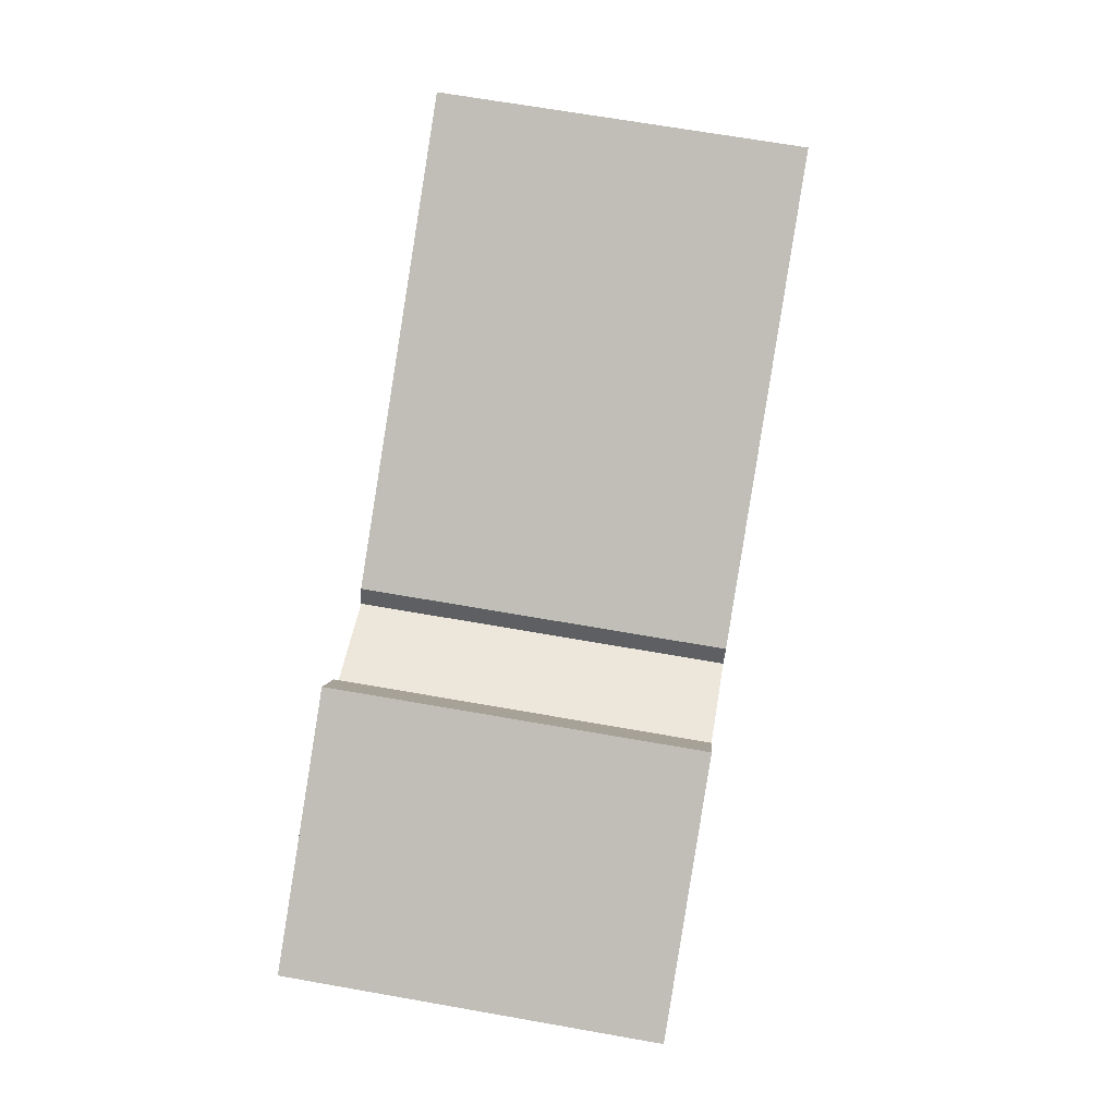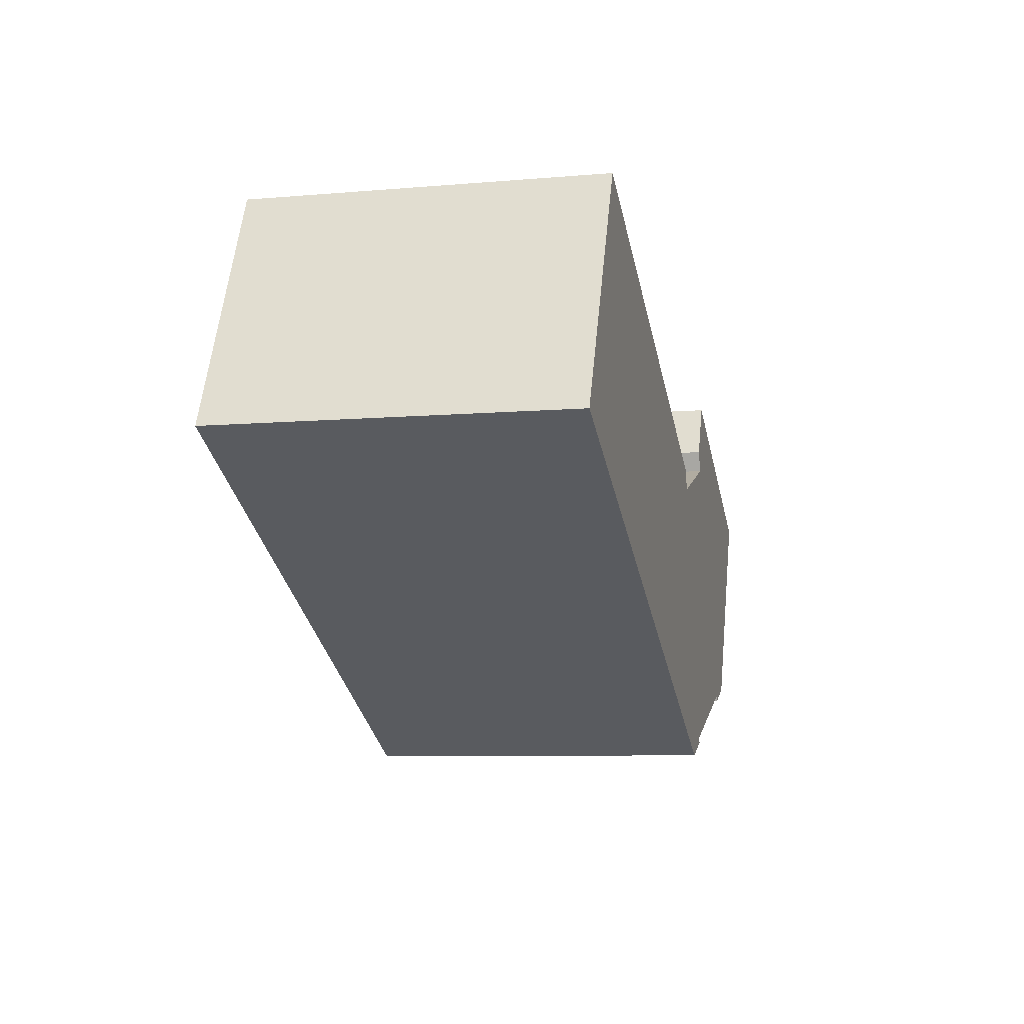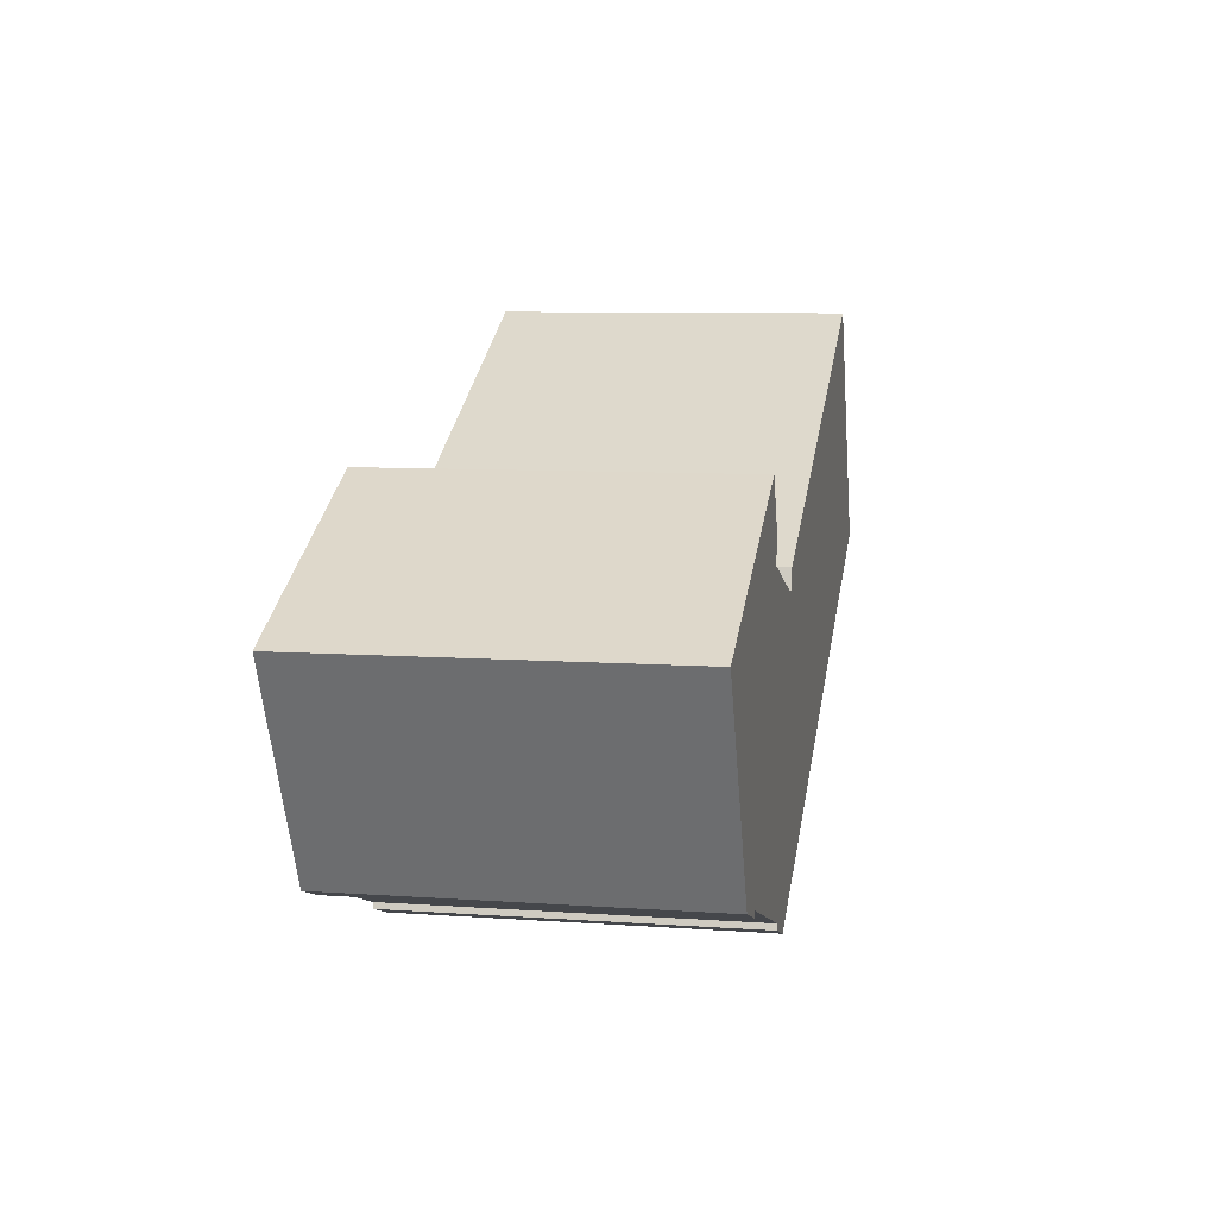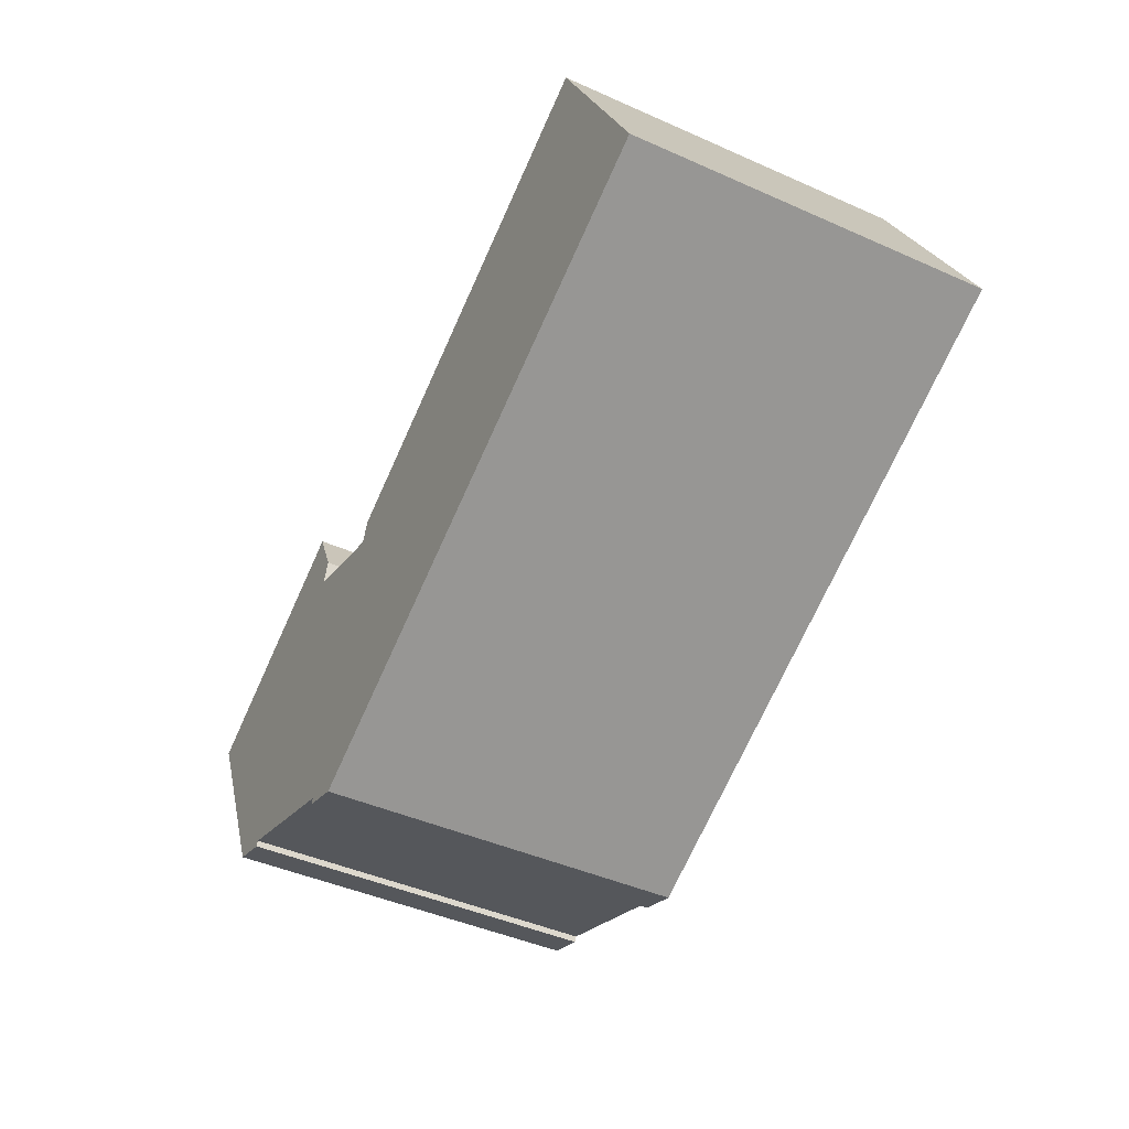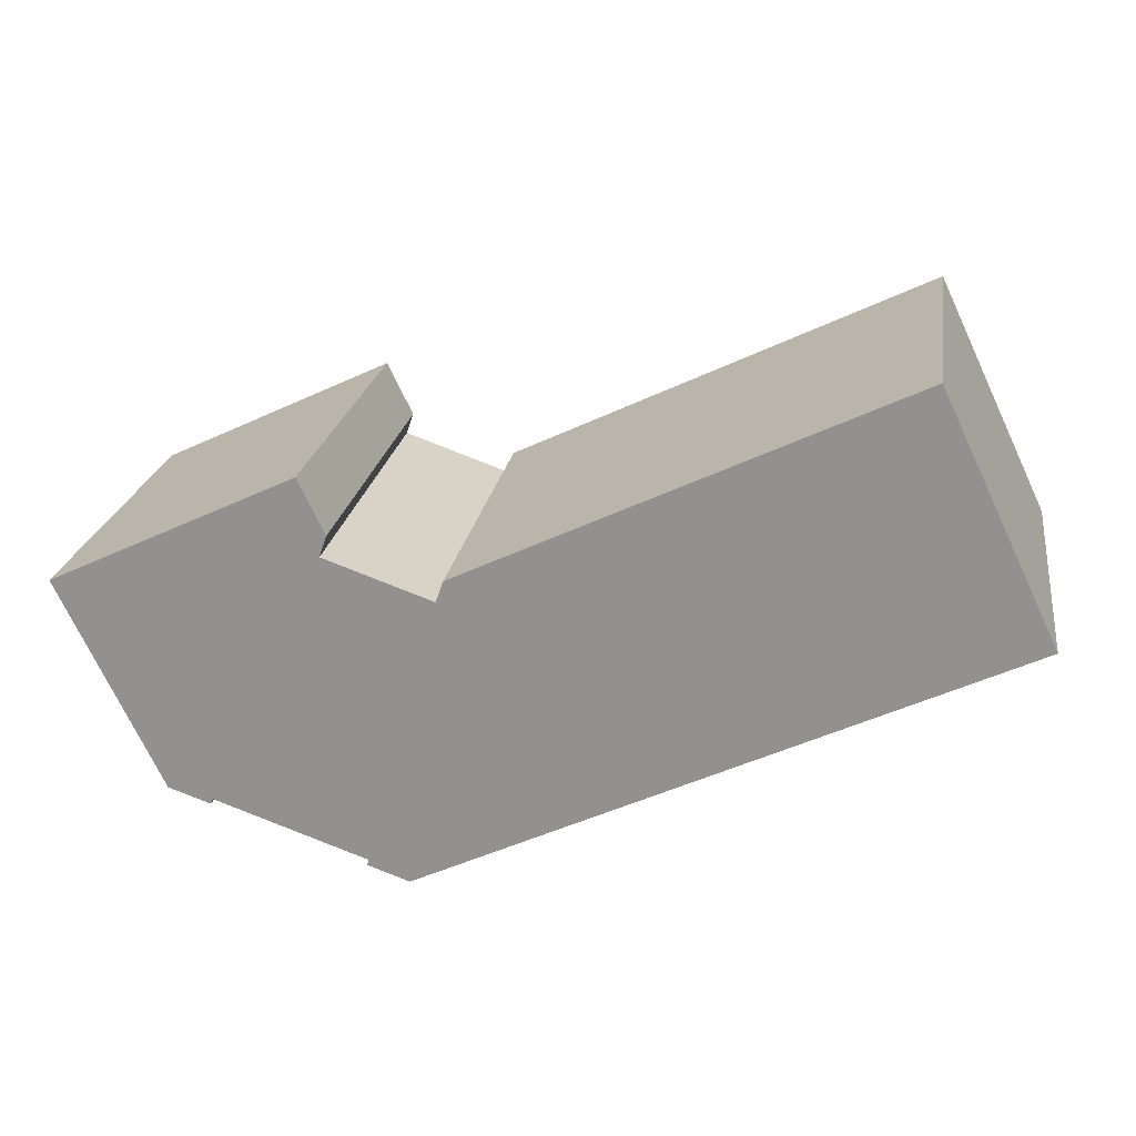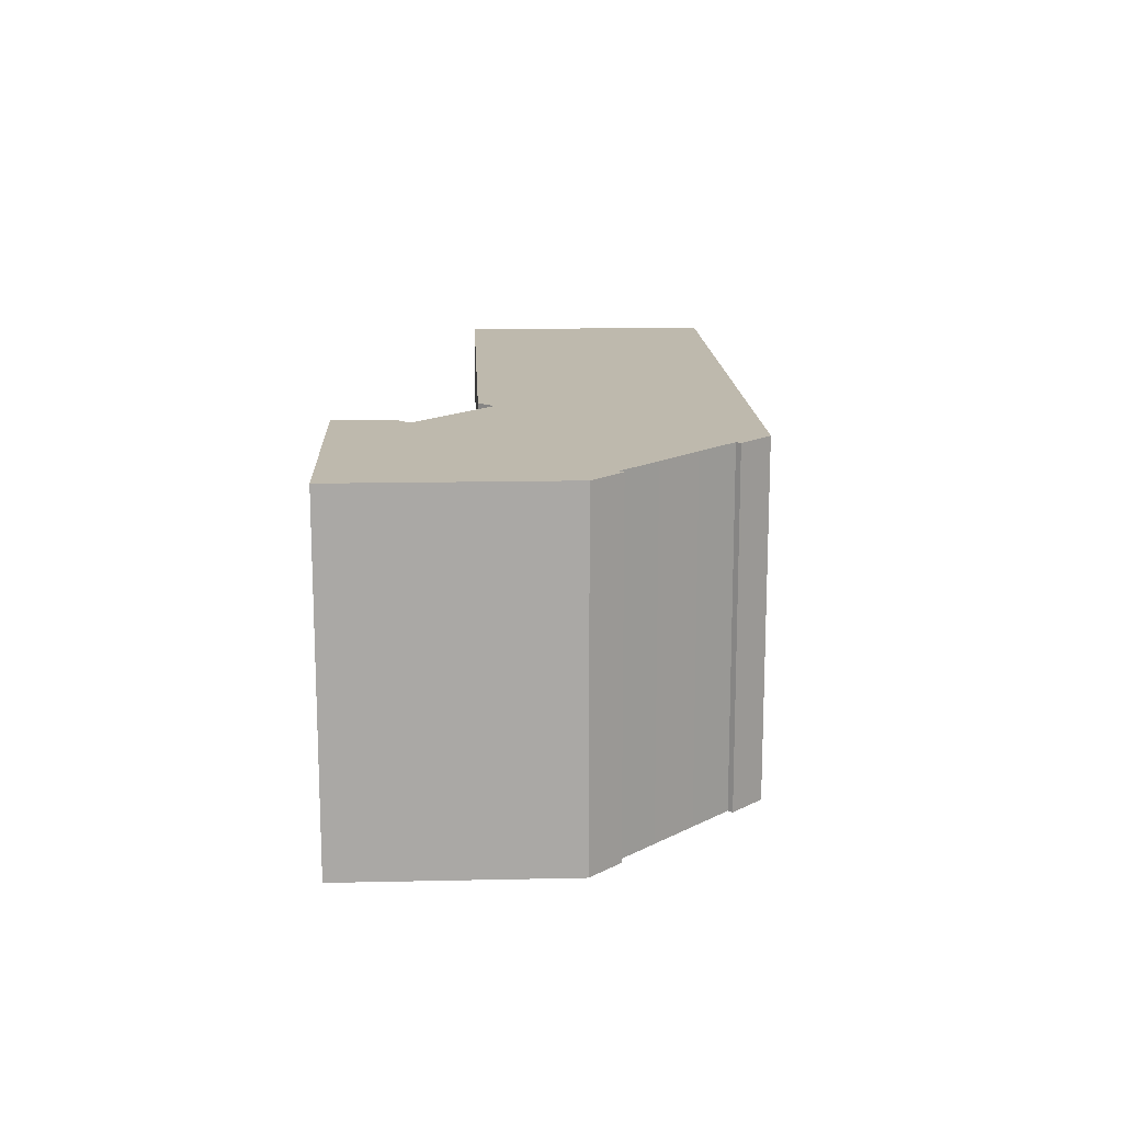
<metadata>
{"format":"obj","ext":"obj","renderer":"f3d","projection":"perspective","resolution":1024,"background":"white","views":[{"elev":67.8,"azim":100.0,"up":"+Z"},{"elev":-7.9,"azim":-76.5,"up":"+Z"},{"elev":8.4,"azim":101.0,"up":"+Z"},{"elev":-44.5,"azim":-117.4,"up":"+Z"},{"elev":22.2,"azim":-171.0,"up":"+Z"},{"elev":15.1,"azim":113.0,"up":"+Y"}]}
</metadata>
<code>
v  26.59 7.822e-16 -12.78
v  28.48 7.415e-16 -12.11
v  28.39 7.259e-16 -11.85
v  30.84 -3.467e-16 5.663
v  37.26 5.529e-16 -9.03
v  41.81 -2.643e-17 0.4317
v  35.37 5.936e-16 -9.695
v  35.28 5.781e-16 -9.441
v  33.01 6.267e-16 -10.23
v  30.66 6.773e-16 -11.06
v  29.98 -1.361e-16 2.223
v  29.65 -1.95e-16 3.185
v  11.49 3.38e-16 -5.521
v  25.14 -3.231e-17 0.5277
v  24.8 -9.112e-17 1.488
v  19.52 -2.467e-16 4.028
v  17.49 -3.067e-16 5.008
v  10.17 -5.223e-16 8.529
v  11.04 3.248e-16 -5.305
v  8.787 2.585e-16 -4.222
v  0 0 0
v  8.135 -5.823e-16 9.509
v  5.207 -6.686e-16 10.92
v  28.39 16.14 -11.86
v  30.66 16.14 -11.06
v  28.48 16.14 -12.11
v  26.59 16.14 -12.78
v  11.49 16.14 -5.521
v  11.04 16.14 -5.305
v  8.787 16.14 -4.222
v  0.0003439 16.14 -0.0005104
v  5.207 16.14 10.92
v  8.135 16.14 9.508
v  10.17 16.14 8.529
v  17.49 16.14 5.008
v  19.52 16.14 4.028
v  24.8 16.14 1.488
v  25.14 16.14 0.5272
v  29.99 16.14 2.223
v  29.65 16.14 3.184
v  30.84 16.14 5.662
v  41.81 16.14 0.4312
v  37.26 16.14 -9.031
v  35.37 16.14 -9.696
v  35.28 16.14 -9.441
v  33.01 16.14 -10.23
g defaultobject
f 1 2 3
f 4 5 6
f 5 4 7
f 7 4 8
f 8 4 9
f 9 4 10
f 10 4 3
f 3 4 1
f 1 4 11
f 11 4 12
f 11 13 1
f 13 11 14
f 13 14 15
f 13 15 16
f 13 16 17
f 13 17 18
f 13 18 19
f 19 18 20
f 20 18 21
f 21 18 22
f 21 22 23
f 24 10 3
f 10 24 25
f 2 24 3
f 24 2 26
f 27 2 1
f 2 27 26
f 28 1 13
f 1 28 27
f 29 13 19
f 13 29 28
f 30 19 20
f 19 30 29
f 31 20 21
f 20 31 30
f 32 21 23
f 21 32 31
f 22 32 23
f 32 22 33
f 18 33 22
f 33 18 34
f 17 34 18
f 34 17 35
f 16 35 17
f 35 16 36
f 15 36 16
f 36 15 37
f 14 37 15
f 37 14 38
f 11 38 14
f 38 11 39
f 40 11 12
f 11 40 39
f 41 12 4
f 12 41 40
f 6 41 4
f 41 6 42
f 5 42 6
f 42 5 43
f 44 5 7
f 5 44 43
f 45 7 8
f 7 45 44
f 46 8 9
f 8 46 45
f 25 9 10
f 9 25 46
f 44 45 43
f 42 40 41
f 40 42 39
f 39 42 38
f 38 42 43
f 38 43 31
f 31 43 30
f 30 43 29
f 29 43 28
f 28 43 45
f 28 45 46
f 28 46 24
f 28 24 27
f 24 46 25
f 27 24 26
f 33 31 32
f 31 33 34
f 31 34 35
f 31 35 36
f 31 36 37
f 31 37 38

</code>
